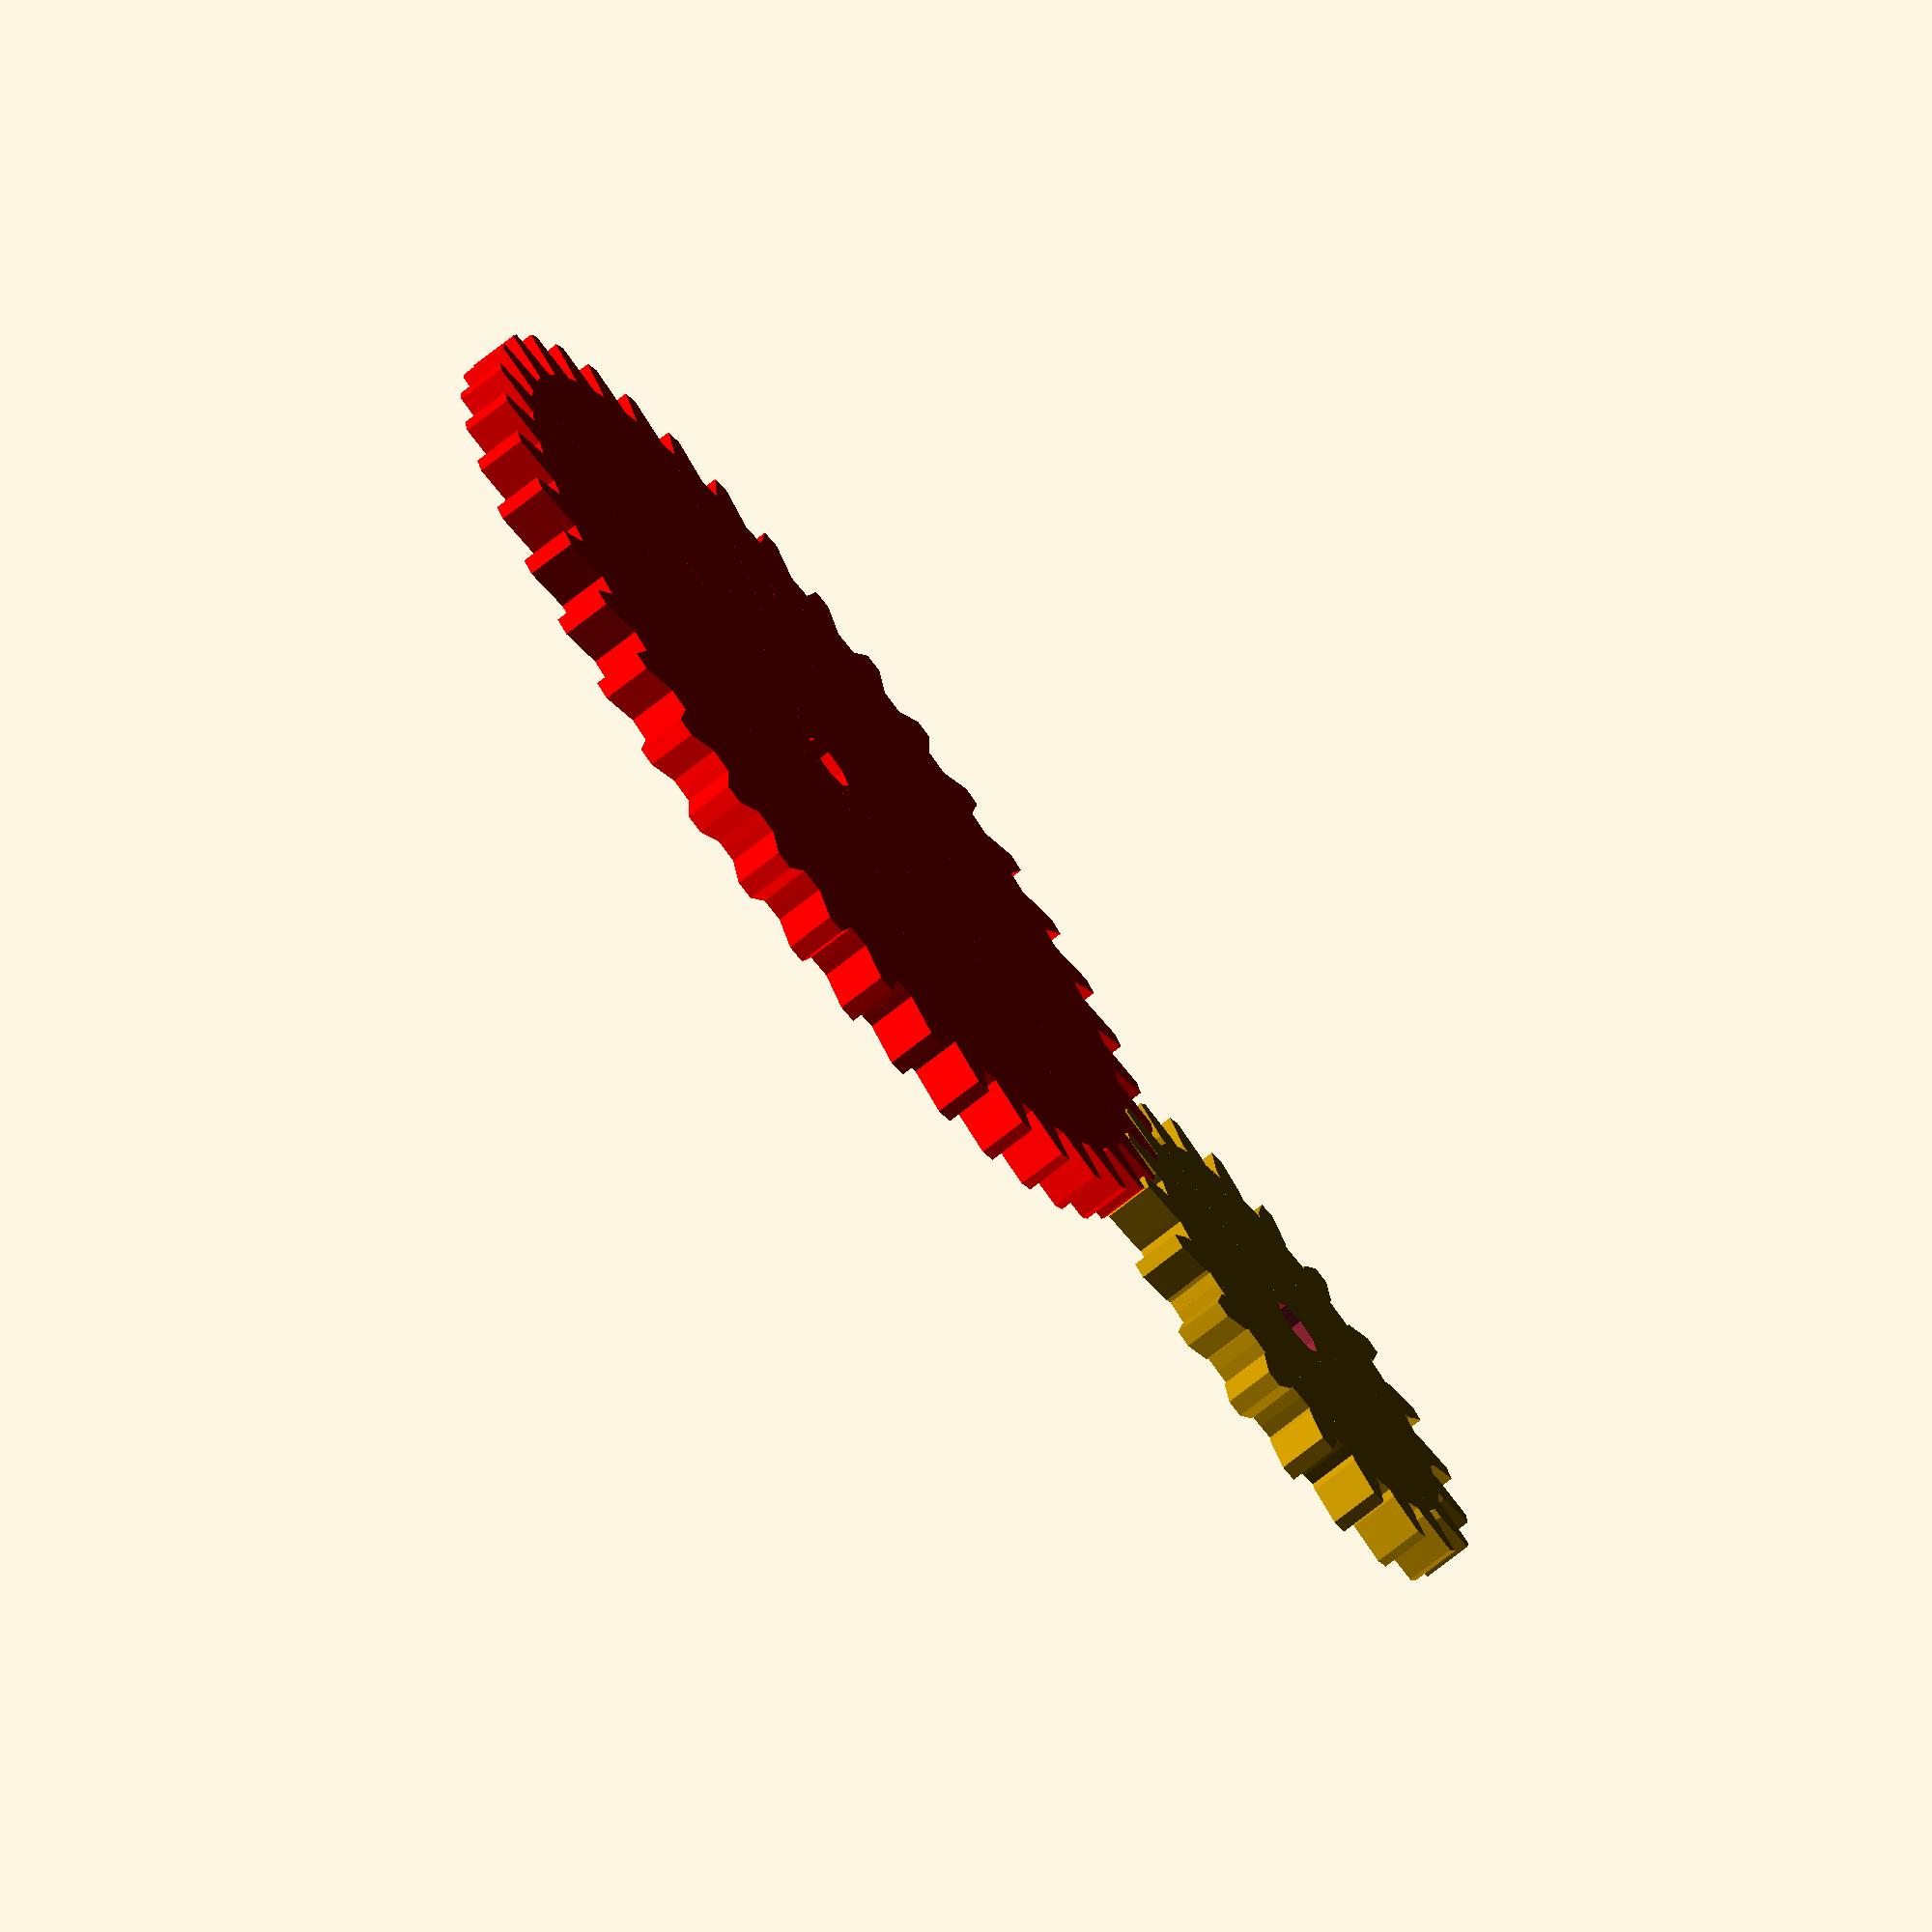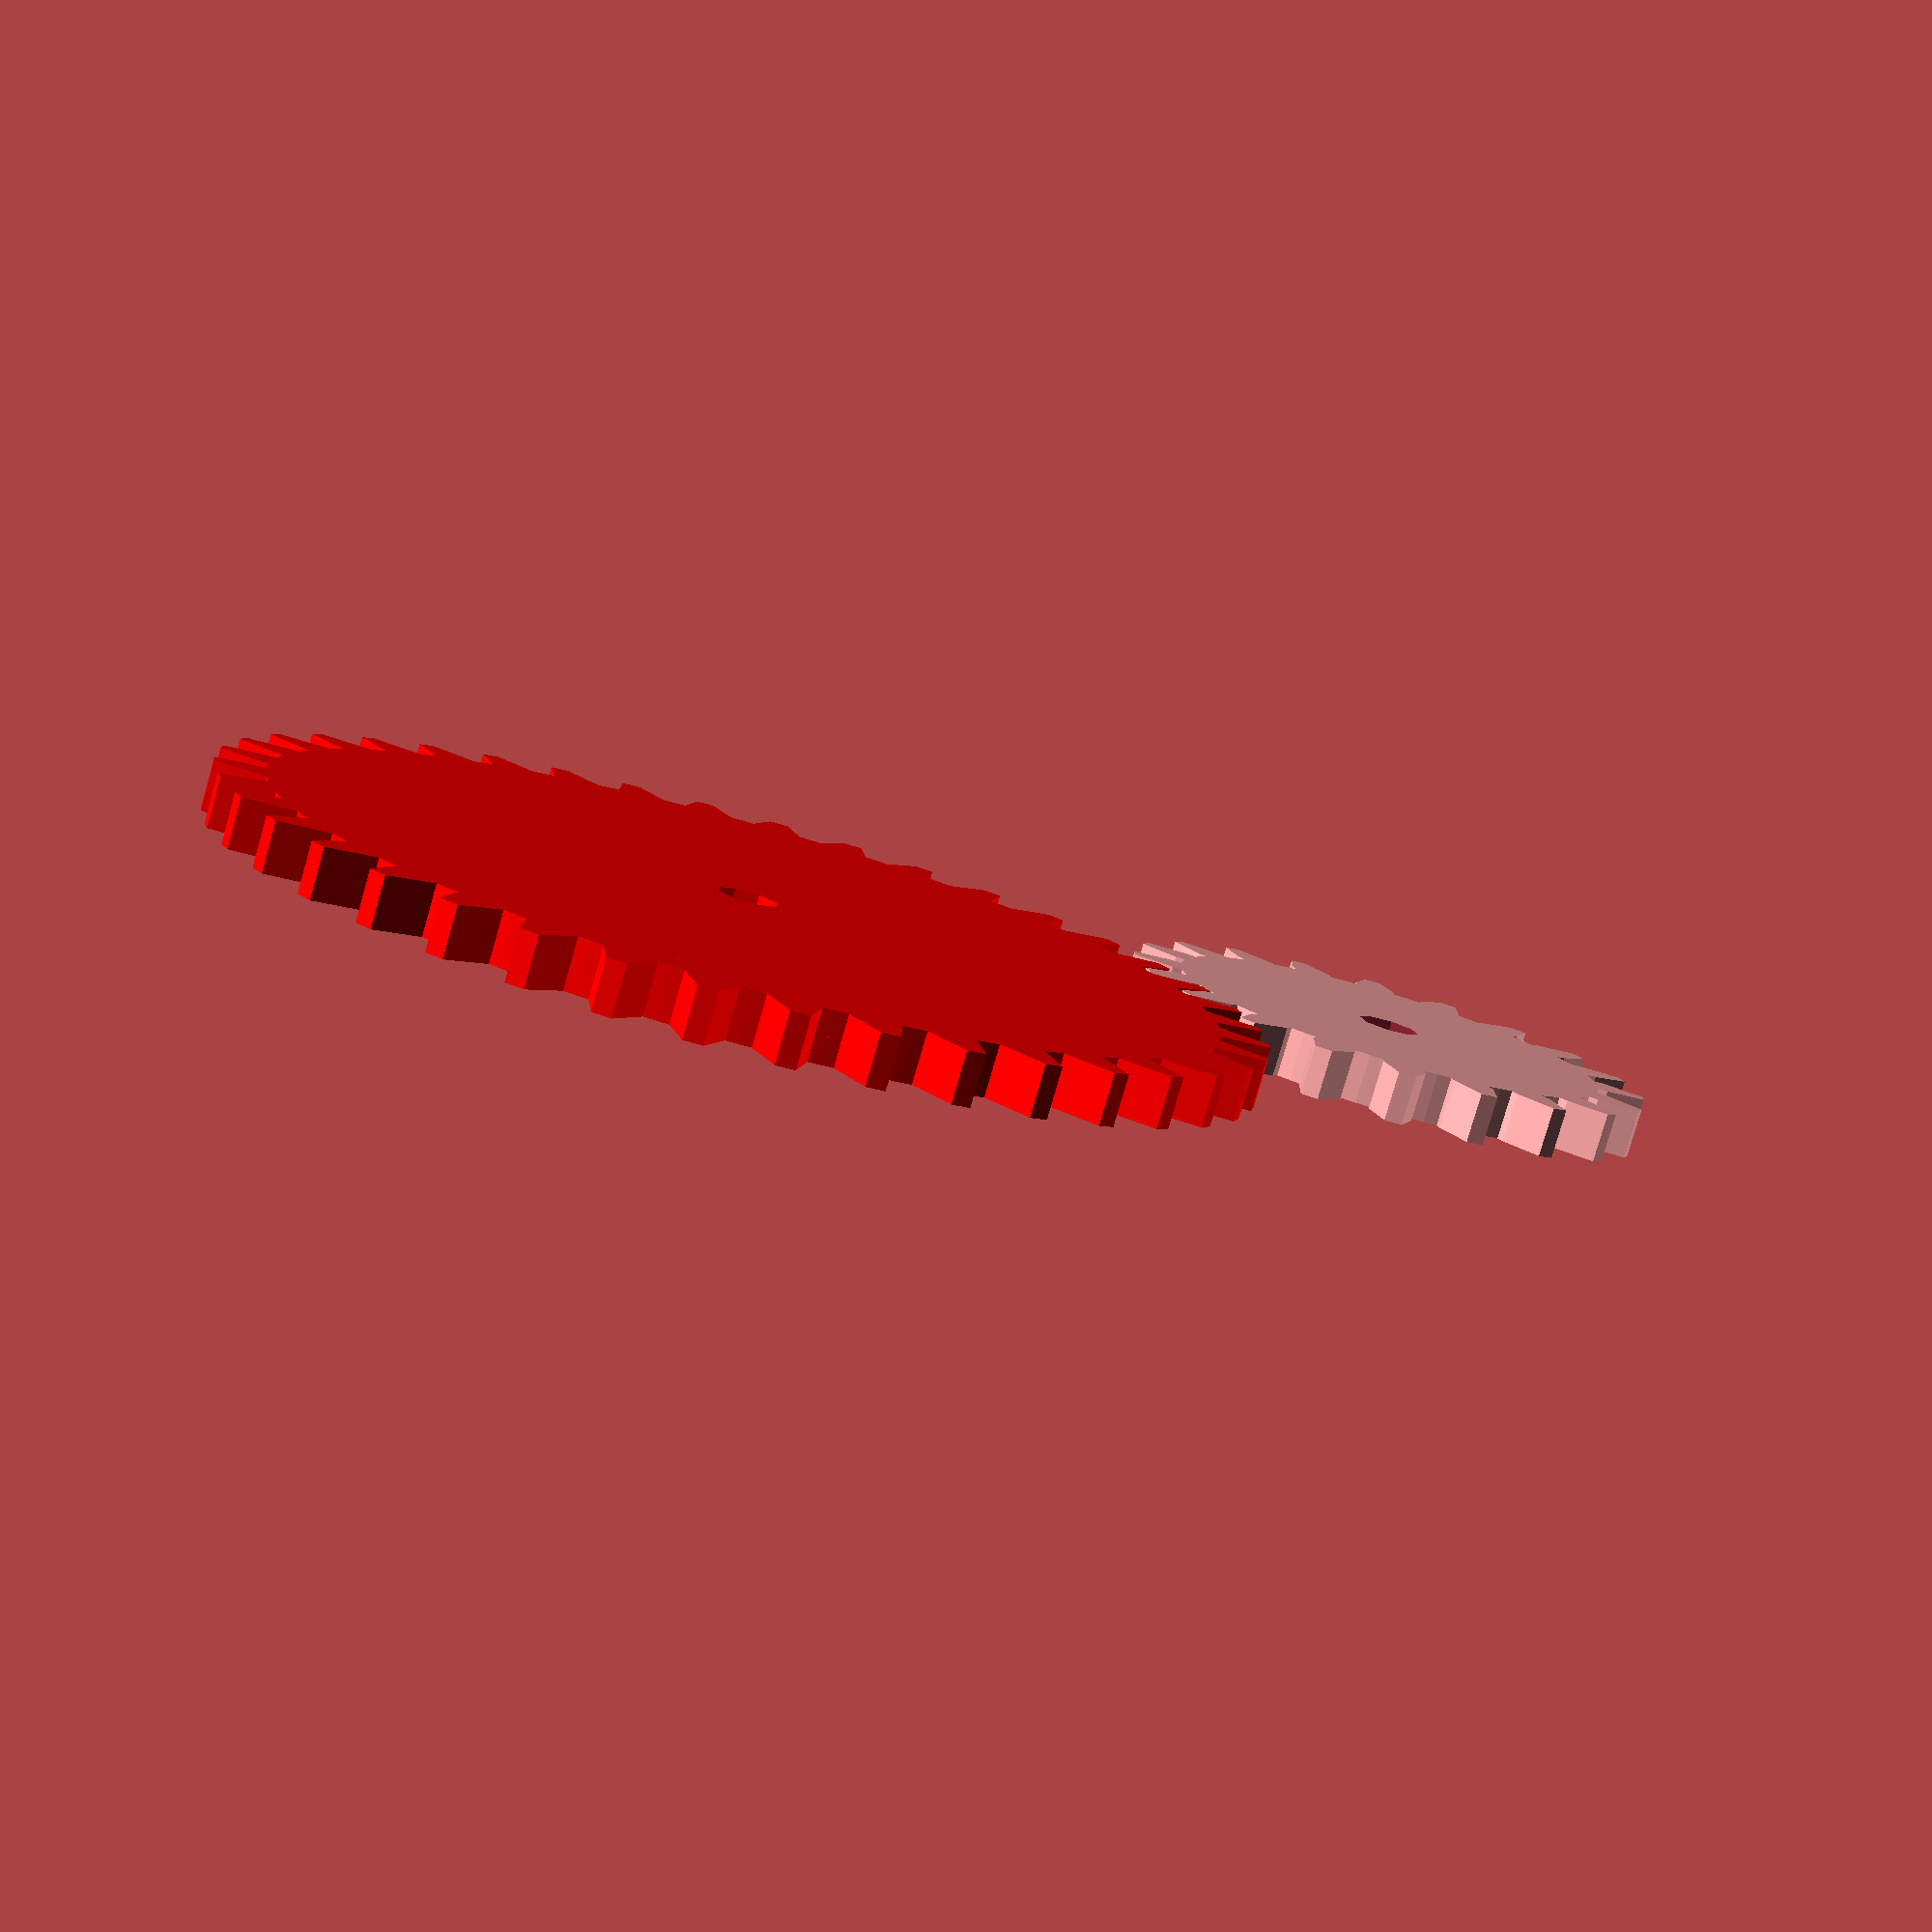
<openscad>
union(){rotate(a = [0, 0, $t*360])
color("red"){rotate(a = [0, 0, 0.000])
difference(){union(){
rotate(a = [0, 0, 0.000])
linear_extrude(center = false, convexity = 10, height = 4, twist = 0.000){polygon(paths = [[0, 1, 2, 3, 4, 5, 6, 7, 8, 9, 10, 11, 12, 13, 14, 15, 16]], points = [[0, -0.000], [-2.998, 37.882], [-2.981, 37.883], [-2.017, 37.946], [-2.017, 37.946], [-2.017, 37.946], [-2.017, 37.946], [-2.017, 37.946], [-0.761, 41.993], [0.761, 41.993], [2.017, 37.946], [2.017, 37.946], [2.017, 37.946], [2.017, 37.946], [2.017, 37.946], [2.981, 37.883], [2.998, 37.882]]);
}
rotate(a = [0, 0, 9.000])
linear_extrude(center = false, convexity = 10, height = 4, twist = 0.000){polygon(paths = [[0, 1, 2, 3, 4, 5, 6, 7, 8, 9, 10, 11, 12, 13, 14, 15, 16]], points = [[0, -0.000], [-2.998, 37.882], [-2.981, 37.883], [-2.017, 37.946], [-2.017, 37.946], [-2.017, 37.946], [-2.017, 37.946], [-2.017, 37.946], [-0.761, 41.993], [0.761, 41.993], [2.017, 37.946], [2.017, 37.946], [2.017, 37.946], [2.017, 37.946], [2.017, 37.946], [2.981, 37.883], [2.998, 37.882]]);
}
rotate(a = [0, 0, 18.000])
linear_extrude(center = false, convexity = 10, height = 4, twist = 0.000){polygon(paths = [[0, 1, 2, 3, 4, 5, 6, 7, 8, 9, 10, 11, 12, 13, 14, 15, 16]], points = [[0, -0.000], [-2.998, 37.882], [-2.981, 37.883], [-2.017, 37.946], [-2.017, 37.946], [-2.017, 37.946], [-2.017, 37.946], [-2.017, 37.946], [-0.761, 41.993], [0.761, 41.993], [2.017, 37.946], [2.017, 37.946], [2.017, 37.946], [2.017, 37.946], [2.017, 37.946], [2.981, 37.883], [2.998, 37.882]]);
}
rotate(a = [0, 0, 27.000])
linear_extrude(center = false, convexity = 10, height = 4, twist = 0.000){polygon(paths = [[0, 1, 2, 3, 4, 5, 6, 7, 8, 9, 10, 11, 12, 13, 14, 15, 16]], points = [[0, -0.000], [-2.998, 37.882], [-2.981, 37.883], [-2.017, 37.946], [-2.017, 37.946], [-2.017, 37.946], [-2.017, 37.946], [-2.017, 37.946], [-0.761, 41.993], [0.761, 41.993], [2.017, 37.946], [2.017, 37.946], [2.017, 37.946], [2.017, 37.946], [2.017, 37.946], [2.981, 37.883], [2.998, 37.882]]);
}
rotate(a = [0, 0, 36.000])
linear_extrude(center = false, convexity = 10, height = 4, twist = 0.000){polygon(paths = [[0, 1, 2, 3, 4, 5, 6, 7, 8, 9, 10, 11, 12, 13, 14, 15, 16]], points = [[0, -0.000], [-2.998, 37.882], [-2.981, 37.883], [-2.017, 37.946], [-2.017, 37.946], [-2.017, 37.946], [-2.017, 37.946], [-2.017, 37.946], [-0.761, 41.993], [0.761, 41.993], [2.017, 37.946], [2.017, 37.946], [2.017, 37.946], [2.017, 37.946], [2.017, 37.946], [2.981, 37.883], [2.998, 37.882]]);
}
rotate(a = [0, 0, 45.000])
linear_extrude(center = false, convexity = 10, height = 4, twist = 0.000){polygon(paths = [[0, 1, 2, 3, 4, 5, 6, 7, 8, 9, 10, 11, 12, 13, 14, 15, 16]], points = [[0, -0.000], [-2.998, 37.882], [-2.981, 37.883], [-2.017, 37.946], [-2.017, 37.946], [-2.017, 37.946], [-2.017, 37.946], [-2.017, 37.946], [-0.761, 41.993], [0.761, 41.993], [2.017, 37.946], [2.017, 37.946], [2.017, 37.946], [2.017, 37.946], [2.017, 37.946], [2.981, 37.883], [2.998, 37.882]]);
}
rotate(a = [0, 0, 54.000])
linear_extrude(center = false, convexity = 10, height = 4, twist = 0.000){polygon(paths = [[0, 1, 2, 3, 4, 5, 6, 7, 8, 9, 10, 11, 12, 13, 14, 15, 16]], points = [[0, -0.000], [-2.998, 37.882], [-2.981, 37.883], [-2.017, 37.946], [-2.017, 37.946], [-2.017, 37.946], [-2.017, 37.946], [-2.017, 37.946], [-0.761, 41.993], [0.761, 41.993], [2.017, 37.946], [2.017, 37.946], [2.017, 37.946], [2.017, 37.946], [2.017, 37.946], [2.981, 37.883], [2.998, 37.882]]);
}
rotate(a = [0, 0, 63.000])
linear_extrude(center = false, convexity = 10, height = 4, twist = 0.000){polygon(paths = [[0, 1, 2, 3, 4, 5, 6, 7, 8, 9, 10, 11, 12, 13, 14, 15, 16]], points = [[0, -0.000], [-2.998, 37.882], [-2.981, 37.883], [-2.017, 37.946], [-2.017, 37.946], [-2.017, 37.946], [-2.017, 37.946], [-2.017, 37.946], [-0.761, 41.993], [0.761, 41.993], [2.017, 37.946], [2.017, 37.946], [2.017, 37.946], [2.017, 37.946], [2.017, 37.946], [2.981, 37.883], [2.998, 37.882]]);
}
rotate(a = [0, 0, 72.000])
linear_extrude(center = false, convexity = 10, height = 4, twist = 0.000){polygon(paths = [[0, 1, 2, 3, 4, 5, 6, 7, 8, 9, 10, 11, 12, 13, 14, 15, 16]], points = [[0, -0.000], [-2.998, 37.882], [-2.981, 37.883], [-2.017, 37.946], [-2.017, 37.946], [-2.017, 37.946], [-2.017, 37.946], [-2.017, 37.946], [-0.761, 41.993], [0.761, 41.993], [2.017, 37.946], [2.017, 37.946], [2.017, 37.946], [2.017, 37.946], [2.017, 37.946], [2.981, 37.883], [2.998, 37.882]]);
}
rotate(a = [0, 0, 81.000])
linear_extrude(center = false, convexity = 10, height = 4, twist = 0.000){polygon(paths = [[0, 1, 2, 3, 4, 5, 6, 7, 8, 9, 10, 11, 12, 13, 14, 15, 16]], points = [[0, -0.000], [-2.998, 37.882], [-2.981, 37.883], [-2.017, 37.946], [-2.017, 37.946], [-2.017, 37.946], [-2.017, 37.946], [-2.017, 37.946], [-0.761, 41.993], [0.761, 41.993], [2.017, 37.946], [2.017, 37.946], [2.017, 37.946], [2.017, 37.946], [2.017, 37.946], [2.981, 37.883], [2.998, 37.882]]);
}
rotate(a = [0, 0, 90.000])
linear_extrude(center = false, convexity = 10, height = 4, twist = 0.000){polygon(paths = [[0, 1, 2, 3, 4, 5, 6, 7, 8, 9, 10, 11, 12, 13, 14, 15, 16]], points = [[0, -0.000], [-2.998, 37.882], [-2.981, 37.883], [-2.017, 37.946], [-2.017, 37.946], [-2.017, 37.946], [-2.017, 37.946], [-2.017, 37.946], [-0.761, 41.993], [0.761, 41.993], [2.017, 37.946], [2.017, 37.946], [2.017, 37.946], [2.017, 37.946], [2.017, 37.946], [2.981, 37.883], [2.998, 37.882]]);
}
rotate(a = [0, 0, 99.000])
linear_extrude(center = false, convexity = 10, height = 4, twist = 0.000){polygon(paths = [[0, 1, 2, 3, 4, 5, 6, 7, 8, 9, 10, 11, 12, 13, 14, 15, 16]], points = [[0, -0.000], [-2.998, 37.882], [-2.981, 37.883], [-2.017, 37.946], [-2.017, 37.946], [-2.017, 37.946], [-2.017, 37.946], [-2.017, 37.946], [-0.761, 41.993], [0.761, 41.993], [2.017, 37.946], [2.017, 37.946], [2.017, 37.946], [2.017, 37.946], [2.017, 37.946], [2.981, 37.883], [2.998, 37.882]]);
}
rotate(a = [0, 0, 108.000])
linear_extrude(center = false, convexity = 10, height = 4, twist = 0.000){polygon(paths = [[0, 1, 2, 3, 4, 5, 6, 7, 8, 9, 10, 11, 12, 13, 14, 15, 16]], points = [[0, -0.000], [-2.998, 37.882], [-2.981, 37.883], [-2.017, 37.946], [-2.017, 37.946], [-2.017, 37.946], [-2.017, 37.946], [-2.017, 37.946], [-0.761, 41.993], [0.761, 41.993], [2.017, 37.946], [2.017, 37.946], [2.017, 37.946], [2.017, 37.946], [2.017, 37.946], [2.981, 37.883], [2.998, 37.882]]);
}
rotate(a = [0, 0, 117.000])
linear_extrude(center = false, convexity = 10, height = 4, twist = 0.000){polygon(paths = [[0, 1, 2, 3, 4, 5, 6, 7, 8, 9, 10, 11, 12, 13, 14, 15, 16]], points = [[0, -0.000], [-2.998, 37.882], [-2.981, 37.883], [-2.017, 37.946], [-2.017, 37.946], [-2.017, 37.946], [-2.017, 37.946], [-2.017, 37.946], [-0.761, 41.993], [0.761, 41.993], [2.017, 37.946], [2.017, 37.946], [2.017, 37.946], [2.017, 37.946], [2.017, 37.946], [2.981, 37.883], [2.998, 37.882]]);
}
rotate(a = [0, 0, 126.000])
linear_extrude(center = false, convexity = 10, height = 4, twist = 0.000){polygon(paths = [[0, 1, 2, 3, 4, 5, 6, 7, 8, 9, 10, 11, 12, 13, 14, 15, 16]], points = [[0, -0.000], [-2.998, 37.882], [-2.981, 37.883], [-2.017, 37.946], [-2.017, 37.946], [-2.017, 37.946], [-2.017, 37.946], [-2.017, 37.946], [-0.761, 41.993], [0.761, 41.993], [2.017, 37.946], [2.017, 37.946], [2.017, 37.946], [2.017, 37.946], [2.017, 37.946], [2.981, 37.883], [2.998, 37.882]]);
}
rotate(a = [0, 0, 135.000])
linear_extrude(center = false, convexity = 10, height = 4, twist = 0.000){polygon(paths = [[0, 1, 2, 3, 4, 5, 6, 7, 8, 9, 10, 11, 12, 13, 14, 15, 16]], points = [[0, -0.000], [-2.998, 37.882], [-2.981, 37.883], [-2.017, 37.946], [-2.017, 37.946], [-2.017, 37.946], [-2.017, 37.946], [-2.017, 37.946], [-0.761, 41.993], [0.761, 41.993], [2.017, 37.946], [2.017, 37.946], [2.017, 37.946], [2.017, 37.946], [2.017, 37.946], [2.981, 37.883], [2.998, 37.882]]);
}
rotate(a = [0, 0, 144.000])
linear_extrude(center = false, convexity = 10, height = 4, twist = 0.000){polygon(paths = [[0, 1, 2, 3, 4, 5, 6, 7, 8, 9, 10, 11, 12, 13, 14, 15, 16]], points = [[0, -0.000], [-2.998, 37.882], [-2.981, 37.883], [-2.017, 37.946], [-2.017, 37.946], [-2.017, 37.946], [-2.017, 37.946], [-2.017, 37.946], [-0.761, 41.993], [0.761, 41.993], [2.017, 37.946], [2.017, 37.946], [2.017, 37.946], [2.017, 37.946], [2.017, 37.946], [2.981, 37.883], [2.998, 37.882]]);
}
rotate(a = [0, 0, 153.000])
linear_extrude(center = false, convexity = 10, height = 4, twist = 0.000){polygon(paths = [[0, 1, 2, 3, 4, 5, 6, 7, 8, 9, 10, 11, 12, 13, 14, 15, 16]], points = [[0, -0.000], [-2.998, 37.882], [-2.981, 37.883], [-2.017, 37.946], [-2.017, 37.946], [-2.017, 37.946], [-2.017, 37.946], [-2.017, 37.946], [-0.761, 41.993], [0.761, 41.993], [2.017, 37.946], [2.017, 37.946], [2.017, 37.946], [2.017, 37.946], [2.017, 37.946], [2.981, 37.883], [2.998, 37.882]]);
}
rotate(a = [0, 0, 162.000])
linear_extrude(center = false, convexity = 10, height = 4, twist = 0.000){polygon(paths = [[0, 1, 2, 3, 4, 5, 6, 7, 8, 9, 10, 11, 12, 13, 14, 15, 16]], points = [[0, -0.000], [-2.998, 37.882], [-2.981, 37.883], [-2.017, 37.946], [-2.017, 37.946], [-2.017, 37.946], [-2.017, 37.946], [-2.017, 37.946], [-0.761, 41.993], [0.761, 41.993], [2.017, 37.946], [2.017, 37.946], [2.017, 37.946], [2.017, 37.946], [2.017, 37.946], [2.981, 37.883], [2.998, 37.882]]);
}
rotate(a = [0, 0, 171.000])
linear_extrude(center = false, convexity = 10, height = 4, twist = 0.000){polygon(paths = [[0, 1, 2, 3, 4, 5, 6, 7, 8, 9, 10, 11, 12, 13, 14, 15, 16]], points = [[0, -0.000], [-2.998, 37.882], [-2.981, 37.883], [-2.017, 37.946], [-2.017, 37.946], [-2.017, 37.946], [-2.017, 37.946], [-2.017, 37.946], [-0.761, 41.993], [0.761, 41.993], [2.017, 37.946], [2.017, 37.946], [2.017, 37.946], [2.017, 37.946], [2.017, 37.946], [2.981, 37.883], [2.998, 37.882]]);
}
rotate(a = [0, 0, 180.000])
linear_extrude(center = false, convexity = 10, height = 4, twist = 0.000){polygon(paths = [[0, 1, 2, 3, 4, 5, 6, 7, 8, 9, 10, 11, 12, 13, 14, 15, 16]], points = [[0, -0.000], [-2.998, 37.882], [-2.981, 37.883], [-2.017, 37.946], [-2.017, 37.946], [-2.017, 37.946], [-2.017, 37.946], [-2.017, 37.946], [-0.761, 41.993], [0.761, 41.993], [2.017, 37.946], [2.017, 37.946], [2.017, 37.946], [2.017, 37.946], [2.017, 37.946], [2.981, 37.883], [2.998, 37.882]]);
}
rotate(a = [0, 0, 189.000])
linear_extrude(center = false, convexity = 10, height = 4, twist = 0.000){polygon(paths = [[0, 1, 2, 3, 4, 5, 6, 7, 8, 9, 10, 11, 12, 13, 14, 15, 16]], points = [[0, -0.000], [-2.998, 37.882], [-2.981, 37.883], [-2.017, 37.946], [-2.017, 37.946], [-2.017, 37.946], [-2.017, 37.946], [-2.017, 37.946], [-0.761, 41.993], [0.761, 41.993], [2.017, 37.946], [2.017, 37.946], [2.017, 37.946], [2.017, 37.946], [2.017, 37.946], [2.981, 37.883], [2.998, 37.882]]);
}
rotate(a = [0, 0, 198.000])
linear_extrude(center = false, convexity = 10, height = 4, twist = 0.000){polygon(paths = [[0, 1, 2, 3, 4, 5, 6, 7, 8, 9, 10, 11, 12, 13, 14, 15, 16]], points = [[0, -0.000], [-2.998, 37.882], [-2.981, 37.883], [-2.017, 37.946], [-2.017, 37.946], [-2.017, 37.946], [-2.017, 37.946], [-2.017, 37.946], [-0.761, 41.993], [0.761, 41.993], [2.017, 37.946], [2.017, 37.946], [2.017, 37.946], [2.017, 37.946], [2.017, 37.946], [2.981, 37.883], [2.998, 37.882]]);
}
rotate(a = [0, 0, 207.000])
linear_extrude(center = false, convexity = 10, height = 4, twist = 0.000){polygon(paths = [[0, 1, 2, 3, 4, 5, 6, 7, 8, 9, 10, 11, 12, 13, 14, 15, 16]], points = [[0, -0.000], [-2.998, 37.882], [-2.981, 37.883], [-2.017, 37.946], [-2.017, 37.946], [-2.017, 37.946], [-2.017, 37.946], [-2.017, 37.946], [-0.761, 41.993], [0.761, 41.993], [2.017, 37.946], [2.017, 37.946], [2.017, 37.946], [2.017, 37.946], [2.017, 37.946], [2.981, 37.883], [2.998, 37.882]]);
}
rotate(a = [0, 0, 216.000])
linear_extrude(center = false, convexity = 10, height = 4, twist = 0.000){polygon(paths = [[0, 1, 2, 3, 4, 5, 6, 7, 8, 9, 10, 11, 12, 13, 14, 15, 16]], points = [[0, -0.000], [-2.998, 37.882], [-2.981, 37.883], [-2.017, 37.946], [-2.017, 37.946], [-2.017, 37.946], [-2.017, 37.946], [-2.017, 37.946], [-0.761, 41.993], [0.761, 41.993], [2.017, 37.946], [2.017, 37.946], [2.017, 37.946], [2.017, 37.946], [2.017, 37.946], [2.981, 37.883], [2.998, 37.882]]);
}
rotate(a = [0, 0, 225.000])
linear_extrude(center = false, convexity = 10, height = 4, twist = 0.000){polygon(paths = [[0, 1, 2, 3, 4, 5, 6, 7, 8, 9, 10, 11, 12, 13, 14, 15, 16]], points = [[0, -0.000], [-2.998, 37.882], [-2.981, 37.883], [-2.017, 37.946], [-2.017, 37.946], [-2.017, 37.946], [-2.017, 37.946], [-2.017, 37.946], [-0.761, 41.993], [0.761, 41.993], [2.017, 37.946], [2.017, 37.946], [2.017, 37.946], [2.017, 37.946], [2.017, 37.946], [2.981, 37.883], [2.998, 37.882]]);
}
rotate(a = [0, 0, 234.000])
linear_extrude(center = false, convexity = 10, height = 4, twist = 0.000){polygon(paths = [[0, 1, 2, 3, 4, 5, 6, 7, 8, 9, 10, 11, 12, 13, 14, 15, 16]], points = [[0, -0.000], [-2.998, 37.882], [-2.981, 37.883], [-2.017, 37.946], [-2.017, 37.946], [-2.017, 37.946], [-2.017, 37.946], [-2.017, 37.946], [-0.761, 41.993], [0.761, 41.993], [2.017, 37.946], [2.017, 37.946], [2.017, 37.946], [2.017, 37.946], [2.017, 37.946], [2.981, 37.883], [2.998, 37.882]]);
}
rotate(a = [0, 0, 243.000])
linear_extrude(center = false, convexity = 10, height = 4, twist = 0.000){polygon(paths = [[0, 1, 2, 3, 4, 5, 6, 7, 8, 9, 10, 11, 12, 13, 14, 15, 16]], points = [[0, -0.000], [-2.998, 37.882], [-2.981, 37.883], [-2.017, 37.946], [-2.017, 37.946], [-2.017, 37.946], [-2.017, 37.946], [-2.017, 37.946], [-0.761, 41.993], [0.761, 41.993], [2.017, 37.946], [2.017, 37.946], [2.017, 37.946], [2.017, 37.946], [2.017, 37.946], [2.981, 37.883], [2.998, 37.882]]);
}
rotate(a = [0, 0, 252.000])
linear_extrude(center = false, convexity = 10, height = 4, twist = 0.000){polygon(paths = [[0, 1, 2, 3, 4, 5, 6, 7, 8, 9, 10, 11, 12, 13, 14, 15, 16]], points = [[0, -0.000], [-2.998, 37.882], [-2.981, 37.883], [-2.017, 37.946], [-2.017, 37.946], [-2.017, 37.946], [-2.017, 37.946], [-2.017, 37.946], [-0.761, 41.993], [0.761, 41.993], [2.017, 37.946], [2.017, 37.946], [2.017, 37.946], [2.017, 37.946], [2.017, 37.946], [2.981, 37.883], [2.998, 37.882]]);
}
rotate(a = [0, 0, 261.000])
linear_extrude(center = false, convexity = 10, height = 4, twist = 0.000){polygon(paths = [[0, 1, 2, 3, 4, 5, 6, 7, 8, 9, 10, 11, 12, 13, 14, 15, 16]], points = [[0, -0.000], [-2.998, 37.882], [-2.981, 37.883], [-2.017, 37.946], [-2.017, 37.946], [-2.017, 37.946], [-2.017, 37.946], [-2.017, 37.946], [-0.761, 41.993], [0.761, 41.993], [2.017, 37.946], [2.017, 37.946], [2.017, 37.946], [2.017, 37.946], [2.017, 37.946], [2.981, 37.883], [2.998, 37.882]]);
}
rotate(a = [0, 0, 270.000])
linear_extrude(center = false, convexity = 10, height = 4, twist = 0.000){polygon(paths = [[0, 1, 2, 3, 4, 5, 6, 7, 8, 9, 10, 11, 12, 13, 14, 15, 16]], points = [[0, -0.000], [-2.998, 37.882], [-2.981, 37.883], [-2.017, 37.946], [-2.017, 37.946], [-2.017, 37.946], [-2.017, 37.946], [-2.017, 37.946], [-0.761, 41.993], [0.761, 41.993], [2.017, 37.946], [2.017, 37.946], [2.017, 37.946], [2.017, 37.946], [2.017, 37.946], [2.981, 37.883], [2.998, 37.882]]);
}
rotate(a = [0, 0, 279.000])
linear_extrude(center = false, convexity = 10, height = 4, twist = 0.000){polygon(paths = [[0, 1, 2, 3, 4, 5, 6, 7, 8, 9, 10, 11, 12, 13, 14, 15, 16]], points = [[0, -0.000], [-2.998, 37.882], [-2.981, 37.883], [-2.017, 37.946], [-2.017, 37.946], [-2.017, 37.946], [-2.017, 37.946], [-2.017, 37.946], [-0.761, 41.993], [0.761, 41.993], [2.017, 37.946], [2.017, 37.946], [2.017, 37.946], [2.017, 37.946], [2.017, 37.946], [2.981, 37.883], [2.998, 37.882]]);
}
rotate(a = [0, 0, 288.000])
linear_extrude(center = false, convexity = 10, height = 4, twist = 0.000){polygon(paths = [[0, 1, 2, 3, 4, 5, 6, 7, 8, 9, 10, 11, 12, 13, 14, 15, 16]], points = [[0, -0.000], [-2.998, 37.882], [-2.981, 37.883], [-2.017, 37.946], [-2.017, 37.946], [-2.017, 37.946], [-2.017, 37.946], [-2.017, 37.946], [-0.761, 41.993], [0.761, 41.993], [2.017, 37.946], [2.017, 37.946], [2.017, 37.946], [2.017, 37.946], [2.017, 37.946], [2.981, 37.883], [2.998, 37.882]]);
}
rotate(a = [0, 0, 297.000])
linear_extrude(center = false, convexity = 10, height = 4, twist = 0.000){polygon(paths = [[0, 1, 2, 3, 4, 5, 6, 7, 8, 9, 10, 11, 12, 13, 14, 15, 16]], points = [[0, -0.000], [-2.998, 37.882], [-2.981, 37.883], [-2.017, 37.946], [-2.017, 37.946], [-2.017, 37.946], [-2.017, 37.946], [-2.017, 37.946], [-0.761, 41.993], [0.761, 41.993], [2.017, 37.946], [2.017, 37.946], [2.017, 37.946], [2.017, 37.946], [2.017, 37.946], [2.981, 37.883], [2.998, 37.882]]);
}
rotate(a = [0, 0, 306.000])
linear_extrude(center = false, convexity = 10, height = 4, twist = 0.000){polygon(paths = [[0, 1, 2, 3, 4, 5, 6, 7, 8, 9, 10, 11, 12, 13, 14, 15, 16]], points = [[0, -0.000], [-2.998, 37.882], [-2.981, 37.883], [-2.017, 37.946], [-2.017, 37.946], [-2.017, 37.946], [-2.017, 37.946], [-2.017, 37.946], [-0.761, 41.993], [0.761, 41.993], [2.017, 37.946], [2.017, 37.946], [2.017, 37.946], [2.017, 37.946], [2.017, 37.946], [2.981, 37.883], [2.998, 37.882]]);
}
rotate(a = [0, 0, 315.000])
linear_extrude(center = false, convexity = 10, height = 4, twist = 0.000){polygon(paths = [[0, 1, 2, 3, 4, 5, 6, 7, 8, 9, 10, 11, 12, 13, 14, 15, 16]], points = [[0, -0.000], [-2.998, 37.882], [-2.981, 37.883], [-2.017, 37.946], [-2.017, 37.946], [-2.017, 37.946], [-2.017, 37.946], [-2.017, 37.946], [-0.761, 41.993], [0.761, 41.993], [2.017, 37.946], [2.017, 37.946], [2.017, 37.946], [2.017, 37.946], [2.017, 37.946], [2.981, 37.883], [2.998, 37.882]]);
}
rotate(a = [0, 0, 324.000])
linear_extrude(center = false, convexity = 10, height = 4, twist = 0.000){polygon(paths = [[0, 1, 2, 3, 4, 5, 6, 7, 8, 9, 10, 11, 12, 13, 14, 15, 16]], points = [[0, -0.000], [-2.998, 37.882], [-2.981, 37.883], [-2.017, 37.946], [-2.017, 37.946], [-2.017, 37.946], [-2.017, 37.946], [-2.017, 37.946], [-0.761, 41.993], [0.761, 41.993], [2.017, 37.946], [2.017, 37.946], [2.017, 37.946], [2.017, 37.946], [2.017, 37.946], [2.981, 37.883], [2.998, 37.882]]);
}
rotate(a = [0, 0, 333.000])
linear_extrude(center = false, convexity = 10, height = 4, twist = 0.000){polygon(paths = [[0, 1, 2, 3, 4, 5, 6, 7, 8, 9, 10, 11, 12, 13, 14, 15, 16]], points = [[0, -0.000], [-2.998, 37.882], [-2.981, 37.883], [-2.017, 37.946], [-2.017, 37.946], [-2.017, 37.946], [-2.017, 37.946], [-2.017, 37.946], [-0.761, 41.993], [0.761, 41.993], [2.017, 37.946], [2.017, 37.946], [2.017, 37.946], [2.017, 37.946], [2.017, 37.946], [2.981, 37.883], [2.998, 37.882]]);
}
rotate(a = [0, 0, 342.000])
linear_extrude(center = false, convexity = 10, height = 4, twist = 0.000){polygon(paths = [[0, 1, 2, 3, 4, 5, 6, 7, 8, 9, 10, 11, 12, 13, 14, 15, 16]], points = [[0, -0.000], [-2.998, 37.882], [-2.981, 37.883], [-2.017, 37.946], [-2.017, 37.946], [-2.017, 37.946], [-2.017, 37.946], [-2.017, 37.946], [-0.761, 41.993], [0.761, 41.993], [2.017, 37.946], [2.017, 37.946], [2.017, 37.946], [2.017, 37.946], [2.017, 37.946], [2.981, 37.883], [2.998, 37.882]]);
}
rotate(a = [0, 0, 351.000])
linear_extrude(center = false, convexity = 10, height = 4, twist = 0.000){polygon(paths = [[0, 1, 2, 3, 4, 5, 6, 7, 8, 9, 10, 11, 12, 13, 14, 15, 16]], points = [[0, -0.000], [-2.998, 37.882], [-2.981, 37.883], [-2.017, 37.946], [-2.017, 37.946], [-2.017, 37.946], [-2.017, 37.946], [-2.017, 37.946], [-0.761, 41.993], [0.761, 41.993], [2.017, 37.946], [2.017, 37.946], [2.017, 37.946], [2.017, 37.946], [2.017, 37.946], [2.981, 37.883], [2.998, 37.882]]);
}
}
translate(v = [0, 0, -0.100])
cylinder(h = 4.200, r = 2.500);
}
}
translate(v = [60.000, 0])
rotate(a = [0, 0, -$t*360*2.0])
rotate(a = [0, 0, 9.000])
difference(){union(){
rotate(a = [0, 0, 0.000])
linear_extrude(center = false, convexity = 10, height = 4, twist = 0.000){polygon(paths = [[0, 1, 2, 3, 4, 5, 6, 7, 8, 9, 10, 11, 12, 13, 14, 15, 16]], points = [[0, -0.000], [-2.831, 17.776], [-1.680, 17.921], [-1.754, 18.712], [-1.754, 18.712], [-1.754, 18.712], [-1.754, 18.712], [-1.754, 18.712], [-0.695, 21.989], [0.695, 21.989], [1.754, 18.712], [1.754, 18.712], [1.754, 18.712], [1.754, 18.712], [1.754, 18.712], [1.680, 17.921], [2.831, 17.776]]);
}
rotate(a = [0, 0, 18.000])
linear_extrude(center = false, convexity = 10, height = 4, twist = 0.000){polygon(paths = [[0, 1, 2, 3, 4, 5, 6, 7, 8, 9, 10, 11, 12, 13, 14, 15, 16]], points = [[0, -0.000], [-2.831, 17.776], [-1.680, 17.921], [-1.754, 18.712], [-1.754, 18.712], [-1.754, 18.712], [-1.754, 18.712], [-1.754, 18.712], [-0.695, 21.989], [0.695, 21.989], [1.754, 18.712], [1.754, 18.712], [1.754, 18.712], [1.754, 18.712], [1.754, 18.712], [1.680, 17.921], [2.831, 17.776]]);
}
rotate(a = [0, 0, 36.000])
linear_extrude(center = false, convexity = 10, height = 4, twist = 0.000){polygon(paths = [[0, 1, 2, 3, 4, 5, 6, 7, 8, 9, 10, 11, 12, 13, 14, 15, 16]], points = [[0, -0.000], [-2.831, 17.776], [-1.680, 17.921], [-1.754, 18.712], [-1.754, 18.712], [-1.754, 18.712], [-1.754, 18.712], [-1.754, 18.712], [-0.695, 21.989], [0.695, 21.989], [1.754, 18.712], [1.754, 18.712], [1.754, 18.712], [1.754, 18.712], [1.754, 18.712], [1.680, 17.921], [2.831, 17.776]]);
}
rotate(a = [0, 0, 54.000])
linear_extrude(center = false, convexity = 10, height = 4, twist = 0.000){polygon(paths = [[0, 1, 2, 3, 4, 5, 6, 7, 8, 9, 10, 11, 12, 13, 14, 15, 16]], points = [[0, -0.000], [-2.831, 17.776], [-1.680, 17.921], [-1.754, 18.712], [-1.754, 18.712], [-1.754, 18.712], [-1.754, 18.712], [-1.754, 18.712], [-0.695, 21.989], [0.695, 21.989], [1.754, 18.712], [1.754, 18.712], [1.754, 18.712], [1.754, 18.712], [1.754, 18.712], [1.680, 17.921], [2.831, 17.776]]);
}
rotate(a = [0, 0, 72.000])
linear_extrude(center = false, convexity = 10, height = 4, twist = 0.000){polygon(paths = [[0, 1, 2, 3, 4, 5, 6, 7, 8, 9, 10, 11, 12, 13, 14, 15, 16]], points = [[0, -0.000], [-2.831, 17.776], [-1.680, 17.921], [-1.754, 18.712], [-1.754, 18.712], [-1.754, 18.712], [-1.754, 18.712], [-1.754, 18.712], [-0.695, 21.989], [0.695, 21.989], [1.754, 18.712], [1.754, 18.712], [1.754, 18.712], [1.754, 18.712], [1.754, 18.712], [1.680, 17.921], [2.831, 17.776]]);
}
rotate(a = [0, 0, 90.000])
linear_extrude(center = false, convexity = 10, height = 4, twist = 0.000){polygon(paths = [[0, 1, 2, 3, 4, 5, 6, 7, 8, 9, 10, 11, 12, 13, 14, 15, 16]], points = [[0, -0.000], [-2.831, 17.776], [-1.680, 17.921], [-1.754, 18.712], [-1.754, 18.712], [-1.754, 18.712], [-1.754, 18.712], [-1.754, 18.712], [-0.695, 21.989], [0.695, 21.989], [1.754, 18.712], [1.754, 18.712], [1.754, 18.712], [1.754, 18.712], [1.754, 18.712], [1.680, 17.921], [2.831, 17.776]]);
}
rotate(a = [0, 0, 108.000])
linear_extrude(center = false, convexity = 10, height = 4, twist = 0.000){polygon(paths = [[0, 1, 2, 3, 4, 5, 6, 7, 8, 9, 10, 11, 12, 13, 14, 15, 16]], points = [[0, -0.000], [-2.831, 17.776], [-1.680, 17.921], [-1.754, 18.712], [-1.754, 18.712], [-1.754, 18.712], [-1.754, 18.712], [-1.754, 18.712], [-0.695, 21.989], [0.695, 21.989], [1.754, 18.712], [1.754, 18.712], [1.754, 18.712], [1.754, 18.712], [1.754, 18.712], [1.680, 17.921], [2.831, 17.776]]);
}
rotate(a = [0, 0, 126.000])
linear_extrude(center = false, convexity = 10, height = 4, twist = 0.000){polygon(paths = [[0, 1, 2, 3, 4, 5, 6, 7, 8, 9, 10, 11, 12, 13, 14, 15, 16]], points = [[0, -0.000], [-2.831, 17.776], [-1.680, 17.921], [-1.754, 18.712], [-1.754, 18.712], [-1.754, 18.712], [-1.754, 18.712], [-1.754, 18.712], [-0.695, 21.989], [0.695, 21.989], [1.754, 18.712], [1.754, 18.712], [1.754, 18.712], [1.754, 18.712], [1.754, 18.712], [1.680, 17.921], [2.831, 17.776]]);
}
rotate(a = [0, 0, 144.000])
linear_extrude(center = false, convexity = 10, height = 4, twist = 0.000){polygon(paths = [[0, 1, 2, 3, 4, 5, 6, 7, 8, 9, 10, 11, 12, 13, 14, 15, 16]], points = [[0, -0.000], [-2.831, 17.776], [-1.680, 17.921], [-1.754, 18.712], [-1.754, 18.712], [-1.754, 18.712], [-1.754, 18.712], [-1.754, 18.712], [-0.695, 21.989], [0.695, 21.989], [1.754, 18.712], [1.754, 18.712], [1.754, 18.712], [1.754, 18.712], [1.754, 18.712], [1.680, 17.921], [2.831, 17.776]]);
}
rotate(a = [0, 0, 162.000])
linear_extrude(center = false, convexity = 10, height = 4, twist = 0.000){polygon(paths = [[0, 1, 2, 3, 4, 5, 6, 7, 8, 9, 10, 11, 12, 13, 14, 15, 16]], points = [[0, -0.000], [-2.831, 17.776], [-1.680, 17.921], [-1.754, 18.712], [-1.754, 18.712], [-1.754, 18.712], [-1.754, 18.712], [-1.754, 18.712], [-0.695, 21.989], [0.695, 21.989], [1.754, 18.712], [1.754, 18.712], [1.754, 18.712], [1.754, 18.712], [1.754, 18.712], [1.680, 17.921], [2.831, 17.776]]);
}
rotate(a = [0, 0, 180.000])
linear_extrude(center = false, convexity = 10, height = 4, twist = 0.000){polygon(paths = [[0, 1, 2, 3, 4, 5, 6, 7, 8, 9, 10, 11, 12, 13, 14, 15, 16]], points = [[0, -0.000], [-2.831, 17.776], [-1.680, 17.921], [-1.754, 18.712], [-1.754, 18.712], [-1.754, 18.712], [-1.754, 18.712], [-1.754, 18.712], [-0.695, 21.989], [0.695, 21.989], [1.754, 18.712], [1.754, 18.712], [1.754, 18.712], [1.754, 18.712], [1.754, 18.712], [1.680, 17.921], [2.831, 17.776]]);
}
rotate(a = [0, 0, 198.000])
linear_extrude(center = false, convexity = 10, height = 4, twist = 0.000){polygon(paths = [[0, 1, 2, 3, 4, 5, 6, 7, 8, 9, 10, 11, 12, 13, 14, 15, 16]], points = [[0, -0.000], [-2.831, 17.776], [-1.680, 17.921], [-1.754, 18.712], [-1.754, 18.712], [-1.754, 18.712], [-1.754, 18.712], [-1.754, 18.712], [-0.695, 21.989], [0.695, 21.989], [1.754, 18.712], [1.754, 18.712], [1.754, 18.712], [1.754, 18.712], [1.754, 18.712], [1.680, 17.921], [2.831, 17.776]]);
}
rotate(a = [0, 0, 216.000])
linear_extrude(center = false, convexity = 10, height = 4, twist = 0.000){polygon(paths = [[0, 1, 2, 3, 4, 5, 6, 7, 8, 9, 10, 11, 12, 13, 14, 15, 16]], points = [[0, -0.000], [-2.831, 17.776], [-1.680, 17.921], [-1.754, 18.712], [-1.754, 18.712], [-1.754, 18.712], [-1.754, 18.712], [-1.754, 18.712], [-0.695, 21.989], [0.695, 21.989], [1.754, 18.712], [1.754, 18.712], [1.754, 18.712], [1.754, 18.712], [1.754, 18.712], [1.680, 17.921], [2.831, 17.776]]);
}
rotate(a = [0, 0, 234.000])
linear_extrude(center = false, convexity = 10, height = 4, twist = 0.000){polygon(paths = [[0, 1, 2, 3, 4, 5, 6, 7, 8, 9, 10, 11, 12, 13, 14, 15, 16]], points = [[0, -0.000], [-2.831, 17.776], [-1.680, 17.921], [-1.754, 18.712], [-1.754, 18.712], [-1.754, 18.712], [-1.754, 18.712], [-1.754, 18.712], [-0.695, 21.989], [0.695, 21.989], [1.754, 18.712], [1.754, 18.712], [1.754, 18.712], [1.754, 18.712], [1.754, 18.712], [1.680, 17.921], [2.831, 17.776]]);
}
rotate(a = [0, 0, 252.000])
linear_extrude(center = false, convexity = 10, height = 4, twist = 0.000){polygon(paths = [[0, 1, 2, 3, 4, 5, 6, 7, 8, 9, 10, 11, 12, 13, 14, 15, 16]], points = [[0, -0.000], [-2.831, 17.776], [-1.680, 17.921], [-1.754, 18.712], [-1.754, 18.712], [-1.754, 18.712], [-1.754, 18.712], [-1.754, 18.712], [-0.695, 21.989], [0.695, 21.989], [1.754, 18.712], [1.754, 18.712], [1.754, 18.712], [1.754, 18.712], [1.754, 18.712], [1.680, 17.921], [2.831, 17.776]]);
}
rotate(a = [0, 0, 270.000])
linear_extrude(center = false, convexity = 10, height = 4, twist = 0.000){polygon(paths = [[0, 1, 2, 3, 4, 5, 6, 7, 8, 9, 10, 11, 12, 13, 14, 15, 16]], points = [[0, -0.000], [-2.831, 17.776], [-1.680, 17.921], [-1.754, 18.712], [-1.754, 18.712], [-1.754, 18.712], [-1.754, 18.712], [-1.754, 18.712], [-0.695, 21.989], [0.695, 21.989], [1.754, 18.712], [1.754, 18.712], [1.754, 18.712], [1.754, 18.712], [1.754, 18.712], [1.680, 17.921], [2.831, 17.776]]);
}
rotate(a = [0, 0, 288.000])
linear_extrude(center = false, convexity = 10, height = 4, twist = 0.000){polygon(paths = [[0, 1, 2, 3, 4, 5, 6, 7, 8, 9, 10, 11, 12, 13, 14, 15, 16]], points = [[0, -0.000], [-2.831, 17.776], [-1.680, 17.921], [-1.754, 18.712], [-1.754, 18.712], [-1.754, 18.712], [-1.754, 18.712], [-1.754, 18.712], [-0.695, 21.989], [0.695, 21.989], [1.754, 18.712], [1.754, 18.712], [1.754, 18.712], [1.754, 18.712], [1.754, 18.712], [1.680, 17.921], [2.831, 17.776]]);
}
rotate(a = [0, 0, 306.000])
linear_extrude(center = false, convexity = 10, height = 4, twist = 0.000){polygon(paths = [[0, 1, 2, 3, 4, 5, 6, 7, 8, 9, 10, 11, 12, 13, 14, 15, 16]], points = [[0, -0.000], [-2.831, 17.776], [-1.680, 17.921], [-1.754, 18.712], [-1.754, 18.712], [-1.754, 18.712], [-1.754, 18.712], [-1.754, 18.712], [-0.695, 21.989], [0.695, 21.989], [1.754, 18.712], [1.754, 18.712], [1.754, 18.712], [1.754, 18.712], [1.754, 18.712], [1.680, 17.921], [2.831, 17.776]]);
}
rotate(a = [0, 0, 324.000])
linear_extrude(center = false, convexity = 10, height = 4, twist = 0.000){polygon(paths = [[0, 1, 2, 3, 4, 5, 6, 7, 8, 9, 10, 11, 12, 13, 14, 15, 16]], points = [[0, -0.000], [-2.831, 17.776], [-1.680, 17.921], [-1.754, 18.712], [-1.754, 18.712], [-1.754, 18.712], [-1.754, 18.712], [-1.754, 18.712], [-0.695, 21.989], [0.695, 21.989], [1.754, 18.712], [1.754, 18.712], [1.754, 18.712], [1.754, 18.712], [1.754, 18.712], [1.680, 17.921], [2.831, 17.776]]);
}
rotate(a = [0, 0, 342.000])
linear_extrude(center = false, convexity = 10, height = 4, twist = 0.000){polygon(paths = [[0, 1, 2, 3, 4, 5, 6, 7, 8, 9, 10, 11, 12, 13, 14, 15, 16]], points = [[0, -0.000], [-2.831, 17.776], [-1.680, 17.921], [-1.754, 18.712], [-1.754, 18.712], [-1.754, 18.712], [-1.754, 18.712], [-1.754, 18.712], [-0.695, 21.989], [0.695, 21.989], [1.754, 18.712], [1.754, 18.712], [1.754, 18.712], [1.754, 18.712], [1.754, 18.712], [1.680, 17.921], [2.831, 17.776]]);
}
}
translate(v = [0, 0, -0.100])
cylinder(h = 4.200, r = 2.500);
}
}

</openscad>
<views>
elev=253.1 azim=1.2 roll=51.8 proj=o view=wireframe
elev=260.3 azim=154.2 roll=196.0 proj=p view=wireframe
</views>
